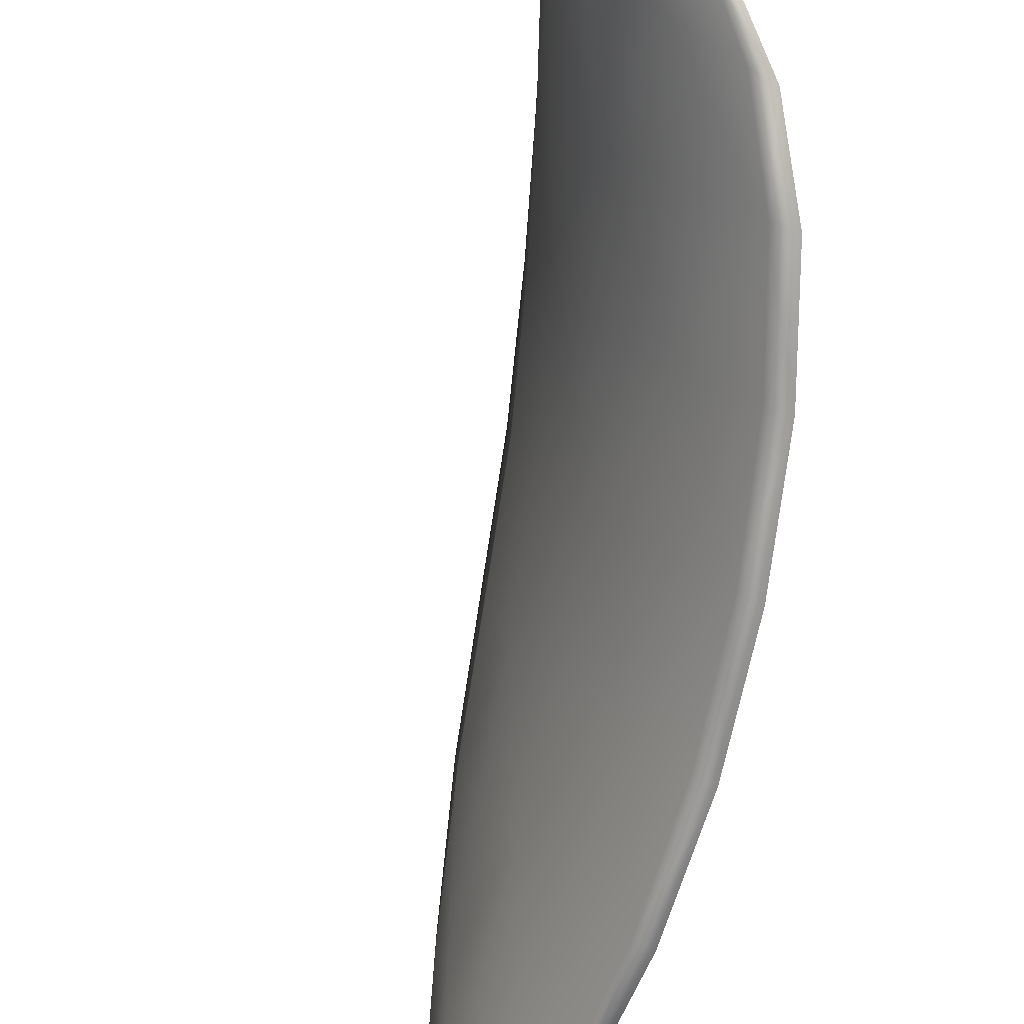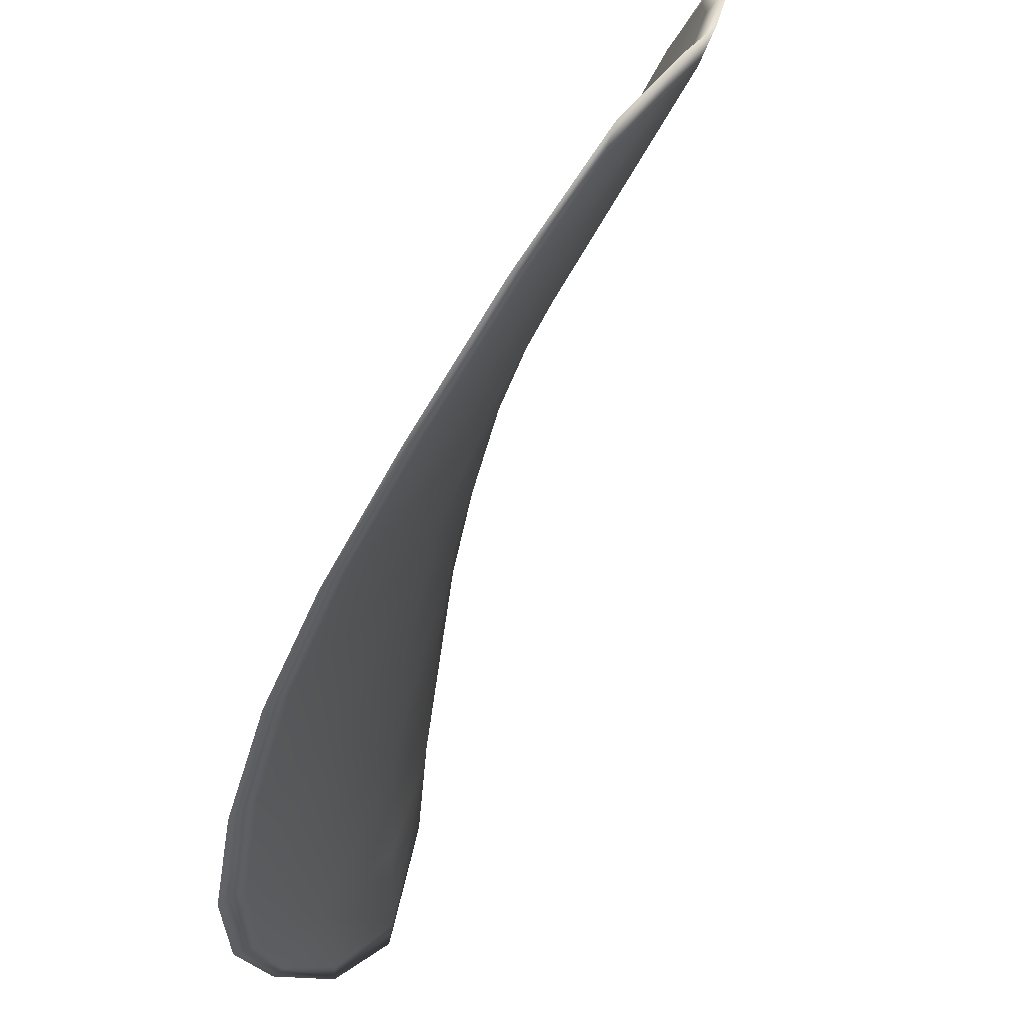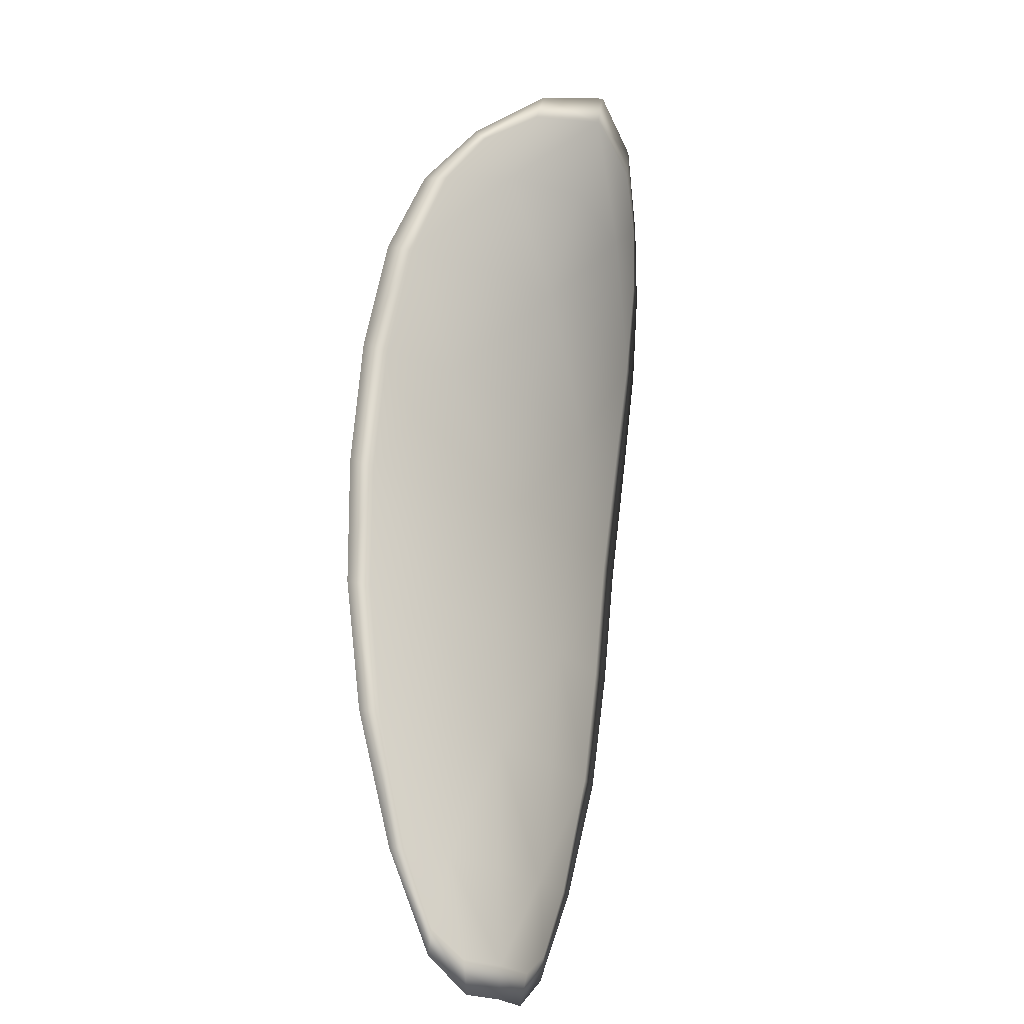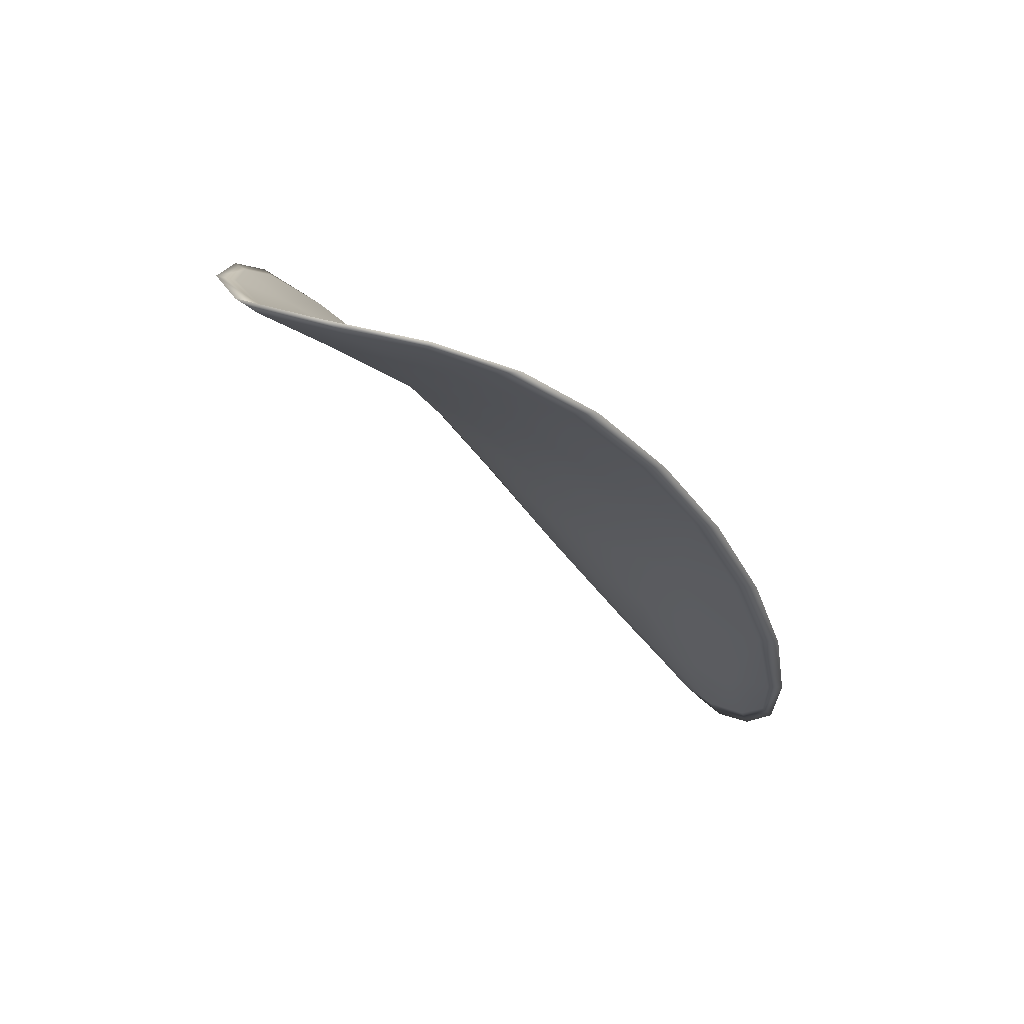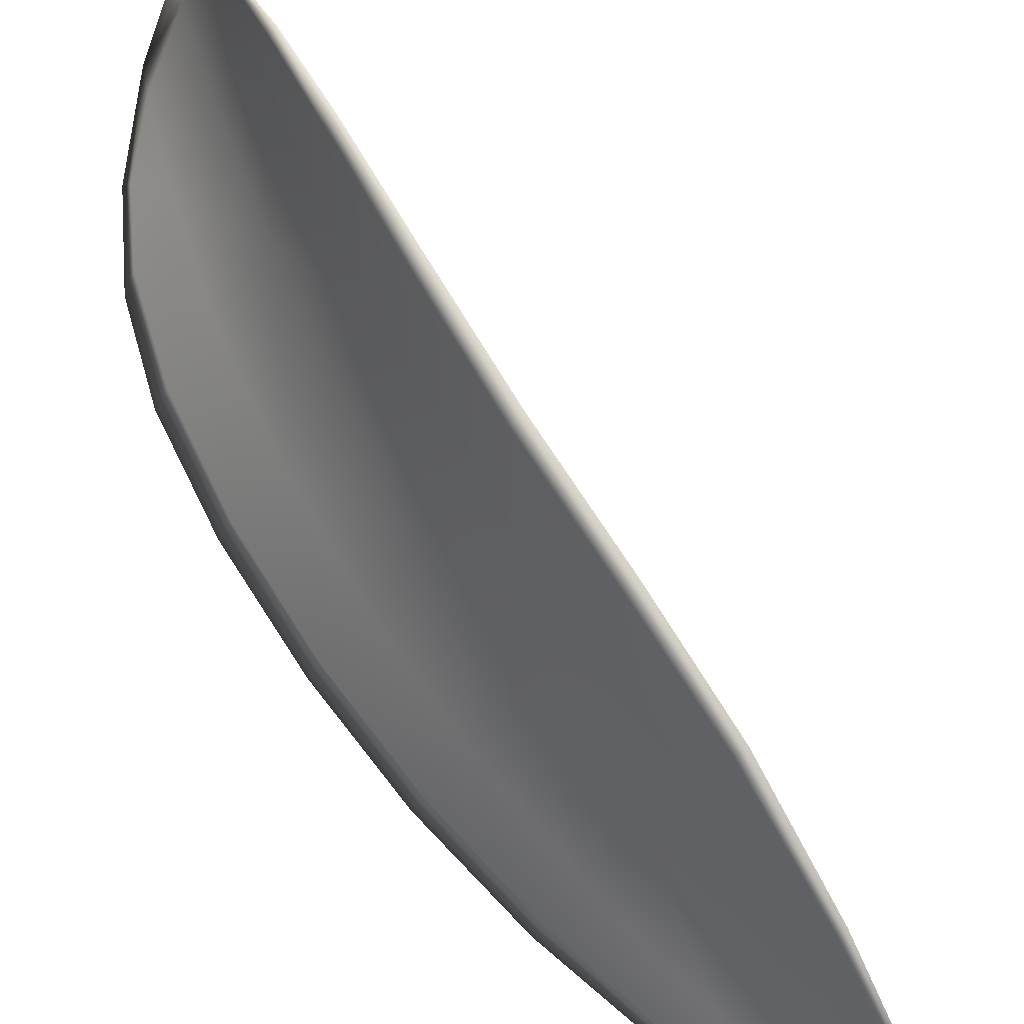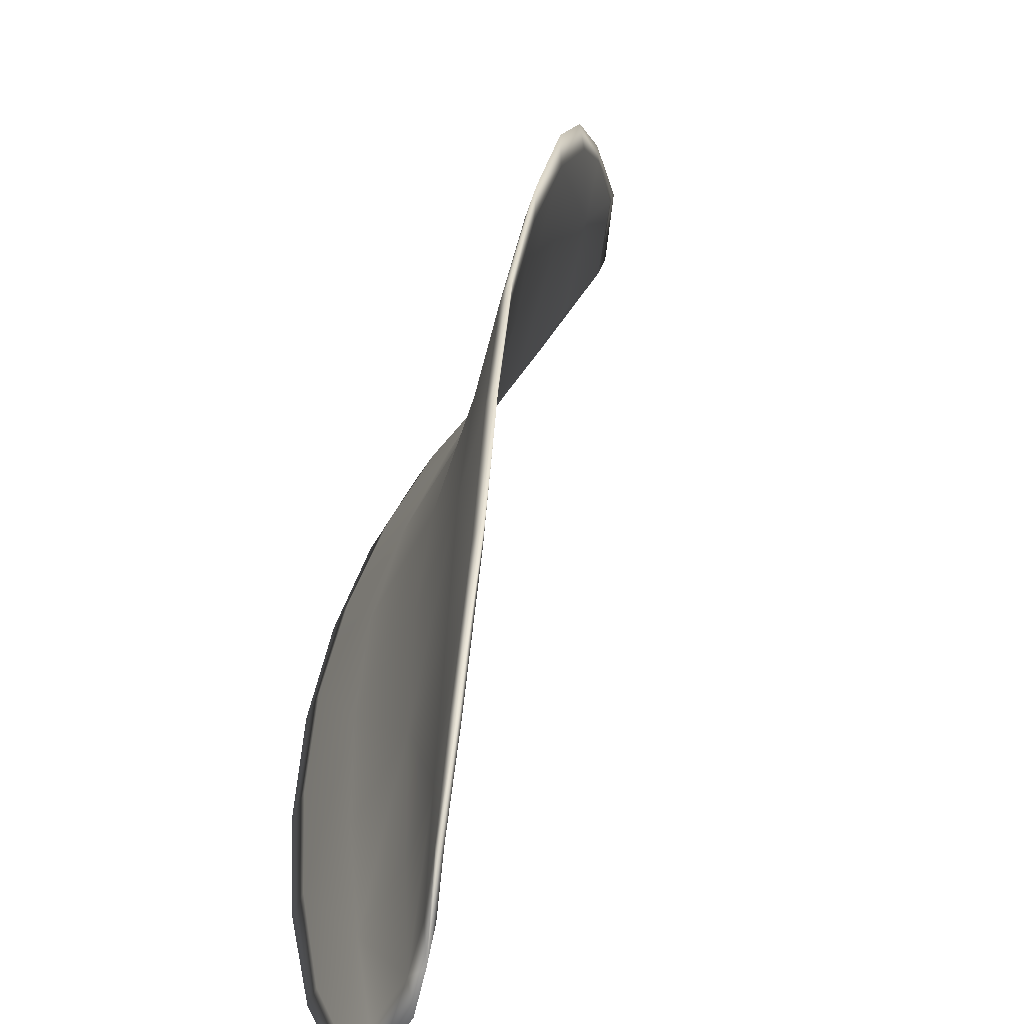
<metadata>
{"format":"obj","ext":"obj","renderer":"f3d","projection":"perspective","resolution":1024,"background":"white","views":[{"elev":-66.0,"azim":144.8,"up":"+Z"},{"elev":-47.5,"azim":-42.4,"up":"+Z"},{"elev":-48.3,"azim":62.9,"up":"+Y"},{"elev":51.5,"azim":150.1,"up":"+Y"},{"elev":66.7,"azim":-61.2,"up":"+Z"},{"elev":23.4,"azim":-21.9,"up":"+Z"}]}
</metadata>
<code>
v -2.417 0.75 -1.08
v -2.417 0.7508 -1.082
v -2.419 0.7485 -1.082
v -2.418 0.7478 -1.08
v -2.418 0.7473 -1.078
v -2.417 0.7493 -1.078
v -2.416 0.7505 -1.079
v -2.415 0.7515 -1.08
v -2.415 0.7524 -1.082
v -2.418 0.7513 -1.084
v -2.419 0.7515 -1.085
v -2.421 0.7499 -1.086
v -2.42 0.7493 -1.084
v -2.416 0.7526 -1.083
v -2.418 0.7523 -1.084
v -2.424 0.7412 -1.085
v -2.425 0.7418 -1.087
v -2.426 0.7388 -1.087
v -2.425 0.7382 -1.086
v -2.425 0.7376 -1.084
v -2.423 0.7405 -1.083
v -2.422 0.7433 -1.083
v -2.423 0.7441 -1.085
v -2.424 0.7447 -1.086
v -2.423 0.7398 -1.081
v -2.424 0.737 -1.082
v -2.424 0.7366 -1.08
v -2.423 0.7393 -1.079
v -2.421 0.7421 -1.078
v -2.422 0.7426 -1.08
v -2.42 0.7453 -1.08
v -2.42 0.746 -1.082
v -2.42 0.7449 -1.078
v -2.421 0.7468 -1.085
v -2.422 0.7475 -1.086
v -2.426 0.7351 -1.086
v -2.427 0.7355 -1.087
v -2.427 0.7336 -1.086
v -2.427 0.7328 -1.086
v -2.427 0.7324 -1.085
v -2.426 0.7346 -1.084
v -2.425 0.7342 -1.083
v -2.426 0.7321 -1.084
v -2.426 0.7325 -1.083
v -2.425 0.7339 -1.082
v -2.416 0.7499 -1.08
v -2.416 0.7507 -1.082
v -2.415 0.7523 -1.082
v -2.415 0.7514 -1.08
v -2.416 0.7504 -1.079
v -2.417 0.7492 -1.078
v -2.418 0.7472 -1.078
v -2.418 0.7477 -1.08
v -2.418 0.7484 -1.082
v -2.418 0.7512 -1.084
v -2.419 0.7514 -1.085
v -2.418 0.7522 -1.085
v -2.416 0.7525 -1.084
v -2.419 0.7492 -1.084
v -2.42 0.7498 -1.086
v -2.424 0.7412 -1.085
v -2.425 0.7418 -1.087
v -2.424 0.7447 -1.087
v -2.423 0.744 -1.085
v -2.422 0.7432 -1.083
v -2.423 0.7404 -1.083
v -2.424 0.7375 -1.084
v -2.425 0.7382 -1.086
v -2.426 0.7387 -1.087
v -2.423 0.7397 -1.081
v -2.421 0.7425 -1.08
v -2.421 0.7421 -1.078
v -2.422 0.7393 -1.079
v -2.424 0.7365 -1.08
v -2.424 0.7369 -1.082
v -2.42 0.7452 -1.08
v -2.42 0.7459 -1.082
v -2.42 0.7448 -1.078
v -2.421 0.7467 -1.085
v -2.422 0.7474 -1.086
v -2.426 0.7351 -1.086
v -2.427 0.7355 -1.087
v -2.426 0.7346 -1.084
v -2.426 0.7323 -1.085
v -2.427 0.7327 -1.086
v -2.427 0.7336 -1.086
v -2.425 0.7341 -1.083
v -2.425 0.7338 -1.082
v -2.426 0.7324 -1.083
v -2.426 0.7321 -1.084
v -2.427 0.7357 -1.087
v -2.427 0.7331 -1.086
v -2.426 0.7389 -1.087
v -2.427 0.7336 -1.086
v -2.427 0.7314 -1.084
v -2.426 0.7319 -1.083
v -2.427 0.7316 -1.085
v -2.426 0.7324 -1.083
v -2.417 0.749 -1.078
v -2.416 0.7505 -1.079
v -2.418 0.7471 -1.077
v -2.416 0.7504 -1.079
v -2.416 0.753 -1.083
v -2.418 0.7525 -1.085
v -2.415 0.7529 -1.082
v -2.418 0.7522 -1.085
v -2.419 0.7516 -1.086
v -2.421 0.75 -1.086
v -2.427 0.7319 -1.086
v -2.425 0.7338 -1.081
v -2.424 0.7364 -1.08
v -2.415 0.752 -1.08
v -2.42 0.7447 -1.077
v -2.421 0.7419 -1.078
v -2.422 0.7477 -1.087
v -2.424 0.7449 -1.087
v -2.425 0.742 -1.087
v -2.422 0.7391 -1.078
f 1 2 3
f 1 3 4
f 1 4 5
f 1 5 6
f 1 6 7
f 1 7 8
f 1 8 9
f 1 9 2
f 10 11 12
f 10 12 13
f 10 13 3
f 10 3 2
f 10 2 9
f 10 9 14
f 10 14 15
f 10 15 11
f 16 17 18
f 16 18 19
f 16 19 20
f 16 20 21
f 16 21 22
f 16 22 23
f 16 23 24
f 16 24 17
f 25 21 20
f 25 20 26
f 25 26 27
f 25 27 28
f 25 28 29
f 25 29 30
f 25 30 22
f 25 22 21
f 31 32 22
f 31 22 30
f 31 30 29
f 31 29 33
f 31 33 5
f 31 5 4
f 31 4 3
f 31 3 32
f 34 35 24
f 34 24 23
f 34 23 22
f 34 22 32
f 34 32 3
f 34 3 13
f 34 13 12
f 34 12 35
f 36 37 38
f 36 38 39
f 36 39 40
f 36 40 41
f 36 41 20
f 36 20 19
f 36 19 18
f 36 18 37
f 42 41 40
f 42 40 43
f 42 43 44
f 42 44 45
f 42 45 27
f 42 27 26
f 42 26 20
f 42 20 41
f 46 47 48
f 46 48 49
f 46 49 50
f 46 50 51
f 46 51 52
f 46 52 53
f 46 53 54
f 46 54 47
f 55 56 57
f 55 57 58
f 55 58 48
f 55 48 47
f 55 47 54
f 55 54 59
f 55 59 60
f 55 60 56
f 61 62 63
f 61 63 64
f 61 64 65
f 61 65 66
f 61 66 67
f 61 67 68
f 61 68 69
f 61 69 62
f 70 66 65
f 70 65 71
f 70 71 72
f 70 72 73
f 70 73 74
f 70 74 75
f 70 75 67
f 70 67 66
f 76 77 54
f 76 54 53
f 76 53 52
f 76 52 78
f 76 78 72
f 76 72 71
f 76 71 65
f 76 65 77
f 79 80 60
f 79 60 59
f 79 59 54
f 79 54 77
f 79 77 65
f 79 65 64
f 79 64 63
f 79 63 80
f 81 82 69
f 81 69 68
f 81 68 67
f 81 67 83
f 81 83 84
f 81 84 85
f 81 85 86
f 81 86 82
f 87 83 67
f 87 67 75
f 87 75 74
f 87 74 88
f 87 88 89
f 87 89 90
f 87 90 84
f 87 84 83
f 91 92 38
f 91 38 37
f 91 37 18
f 91 18 93
f 91 93 69
f 91 69 82
f 91 82 94
f 91 94 92
f 95 96 44
f 95 44 43
f 95 43 40
f 95 40 97
f 95 97 84
f 95 84 90
f 95 90 98
f 95 98 96
f 99 100 7
f 99 7 6
f 99 6 5
f 99 5 101
f 99 101 52
f 99 52 51
f 99 51 102
f 99 102 100
f 103 104 15
f 103 15 14
f 103 14 9
f 103 9 105
f 103 105 48
f 103 48 58
f 103 58 106
f 103 106 104
f 107 108 12
f 107 12 11
f 107 11 15
f 107 15 104
f 107 104 106
f 107 106 56
f 107 56 60
f 107 60 108
f 109 97 40
f 109 40 39
f 109 39 38
f 109 38 92
f 109 92 94
f 109 94 85
f 109 85 84
f 109 84 97
f 110 111 27
f 110 27 45
f 110 45 44
f 110 44 96
f 110 96 98
f 110 98 88
f 110 88 74
f 110 74 111
f 112 105 9
f 112 9 8
f 112 8 7
f 112 7 100
f 112 100 102
f 112 102 49
f 112 49 48
f 112 48 105
f 113 101 5
f 113 5 33
f 113 33 29
f 113 29 114
f 113 114 72
f 113 72 78
f 113 78 52
f 113 52 101
f 115 116 24
f 115 24 35
f 115 35 12
f 115 12 108
f 115 108 60
f 115 60 80
f 115 80 63
f 115 63 116
f 117 93 18
f 117 18 17
f 117 17 24
f 117 24 116
f 117 116 63
f 117 63 62
f 117 62 69
f 117 69 93
f 118 114 29
f 118 29 28
f 118 28 27
f 118 27 111
f 118 111 74
f 118 74 73
f 118 73 72
f 118 72 114

</code>
